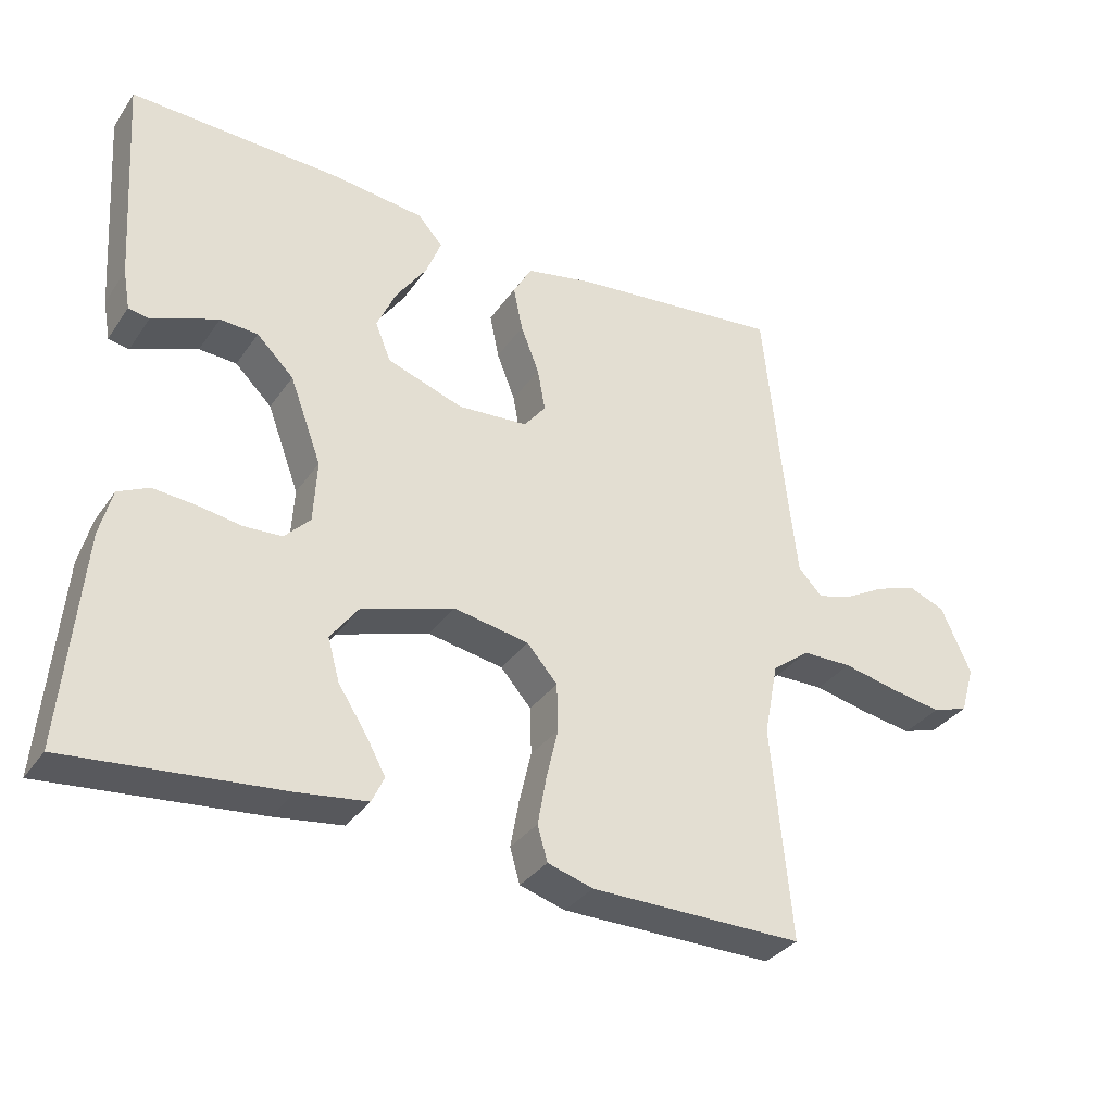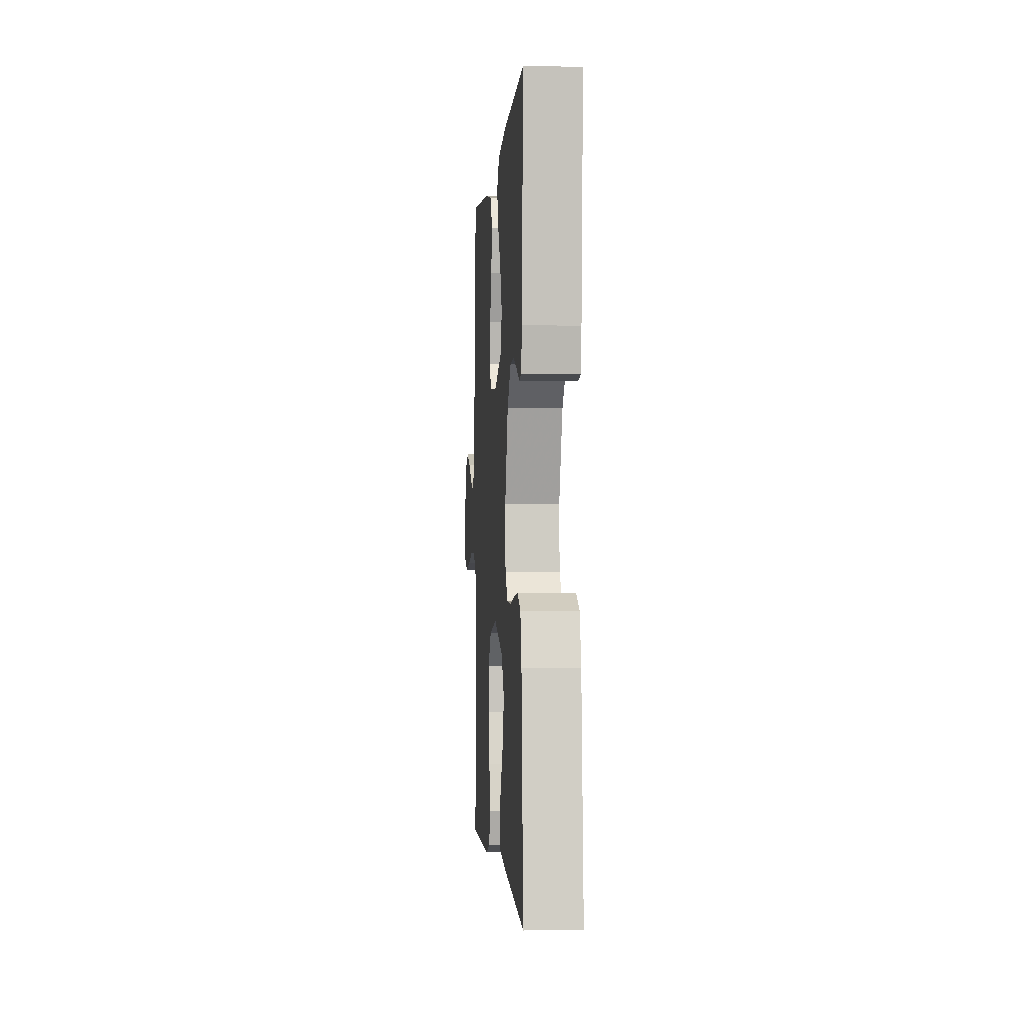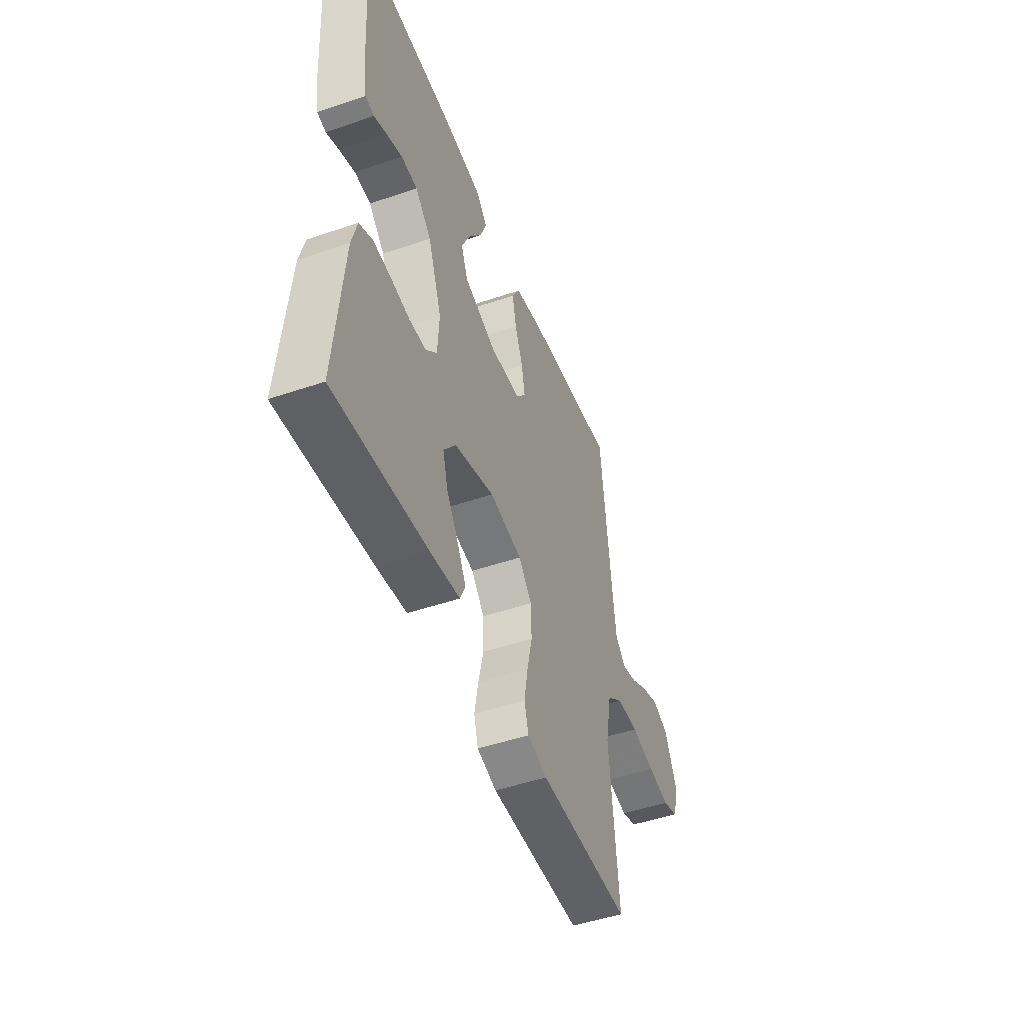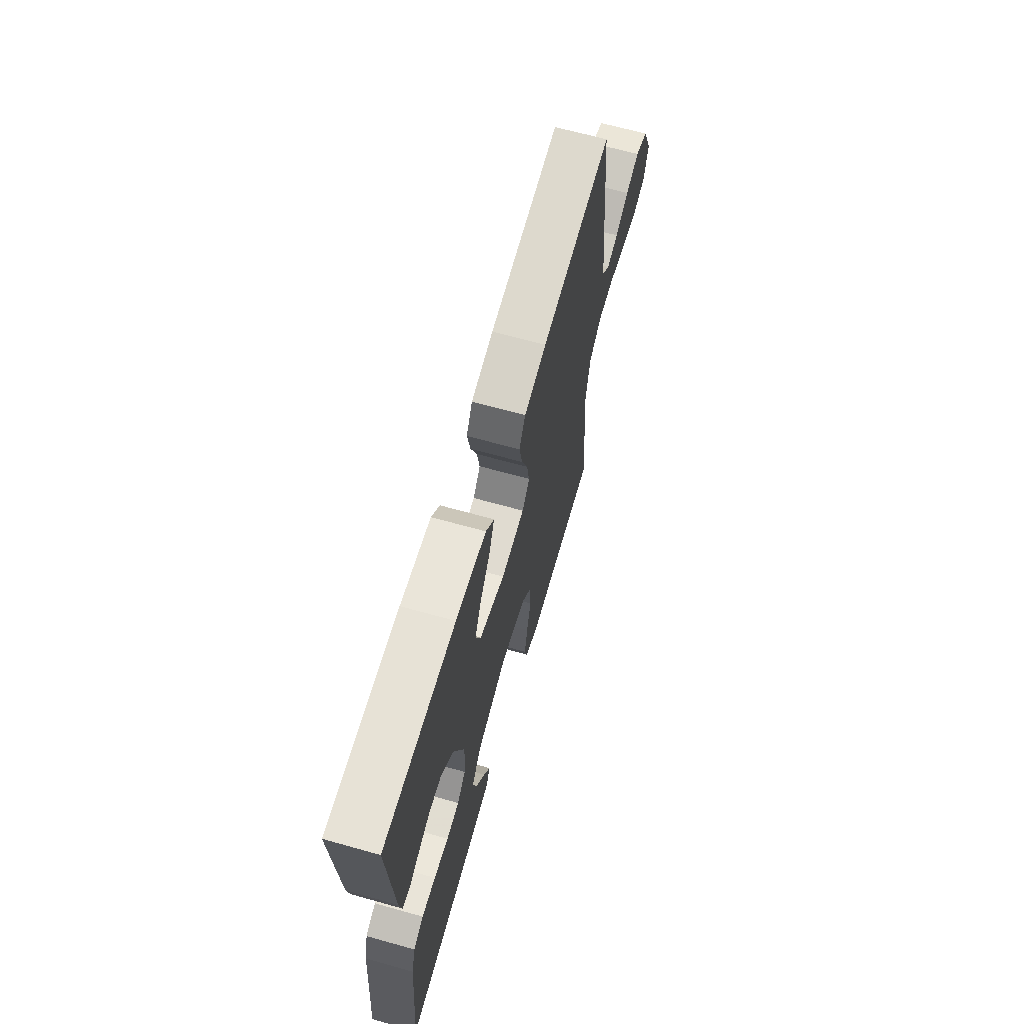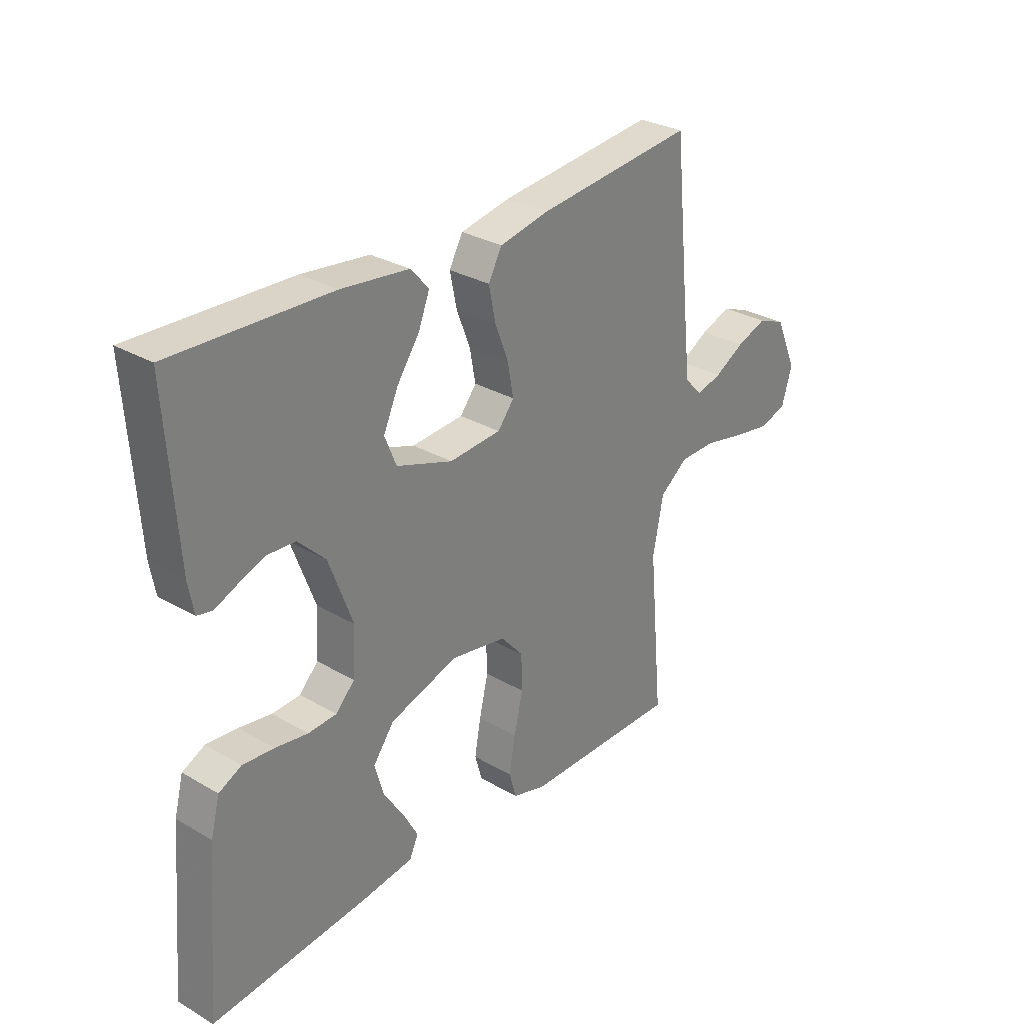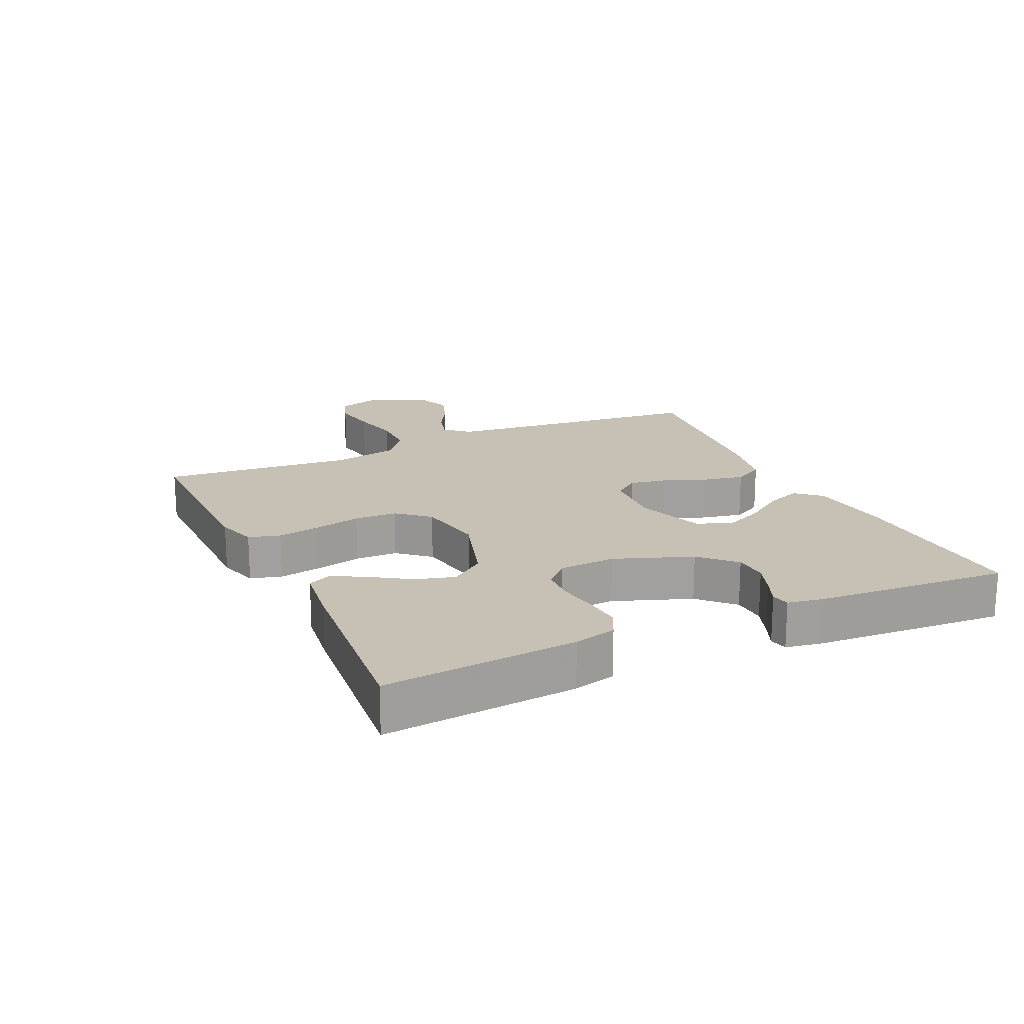
<metadata>
{"format":"obj","ext":"obj","renderer":"f3d","projection":"perspective","resolution":1024,"background":"white","views":[{"elev":-33.8,"azim":-29.6,"up":"+Z"},{"elev":-1.6,"azim":-94.1,"up":"+Z"},{"elev":-48.3,"azim":-69.2,"up":"+Z"},{"elev":65.6,"azim":-74.2,"up":"+Z"},{"elev":29.8,"azim":-49.5,"up":"+Z"},{"elev":18.5,"azim":-114.9,"up":"+Y"}]}
</metadata>
<code>
v 0.5 0.07 -0.5
v 0.2 0.07 -0.498
v 0.136 0.07 -0.479
v 0.122 0.07 -0.43
v 0.134 0.07 -0.363
v 0.151 0.07 -0.29
v 0.149 0.07 -0.223
v 0.106 0.07 -0.174
v 0 0.07 -0.155
v -0.13 0.07 -0.196
v -0.17 0.07 -0.25
v -0.153 0.07 -0.31
v -0.114 0.07 -0.37
v -0.086 0.07 -0.421
v -0.103 0.07 -0.458
v -0.2 0.07 -0.471
v -0.5 0.07 -0.5
v -0.474 0.07 -0.2
v -0.457 0.07 -0.134
v -0.414 0.07 -0.113
v -0.355 0.07 -0.118
v -0.293 0.07 -0.128
v -0.239 0.07 -0.125
v -0.203 0.07 -0.088
v -0.198 0.07 0
v -0.243 0.07 0.121
v -0.295 0.07 0.172
v -0.348 0.07 0.175
v -0.399 0.07 0.156
v -0.441 0.07 0.138
v -0.47 0.07 0.144
v -0.48 0.07 0.2
v -0.5 0.07 0.5
v -0.2 0.07 0.489
v -0.072 0.07 0.474
v -0.037 0.07 0.435
v -0.058 0.07 0.381
v -0.101 0.07 0.319
v -0.129 0.07 0.257
v -0.107 0.07 0.203
v 0 0.07 0.166
v 0.099 0.07 0.173
v 0.13 0.07 0.212
v 0.119 0.07 0.272
v 0.093 0.07 0.339
v 0.08 0.07 0.402
v 0.106 0.07 0.449
v 0.2 0.07 0.468
v 0.5 0.07 0.5
v 0.531 0.07 0.2
v 0.544 0.07 0.084
v 0.578 0.07 0.048
v 0.627 0.07 0.062
v 0.684 0.07 0.094
v 0.742 0.07 0.115
v 0.795 0.07 0.094
v 0.837 0.07 0
v 0.817 0.07 -0.067
v 0.766 0.07 -0.084
v 0.694 0.07 -0.072
v 0.616 0.07 -0.055
v 0.545 0.07 -0.056
v 0.492 0.07 -0.097
v 0.472 0.07 -0.2
v 0.5 0 -0.5
v 0.2 0 -0.498
v 0.136 0 -0.479
v 0.122 0 -0.43
v 0.134 0 -0.363
v 0.151 0 -0.29
v 0.149 0 -0.223
v 0.106 0 -0.174
v 0 0 -0.155
v -0.13 0 -0.196
v -0.17 0 -0.25
v -0.153 0 -0.31
v -0.114 0 -0.37
v -0.086 0 -0.421
v -0.103 0 -0.458
v -0.2 0 -0.471
v -0.5 0 -0.5
v -0.474 0 -0.2
v -0.457 0 -0.134
v -0.414 0 -0.113
v -0.355 0 -0.118
v -0.293 0 -0.128
v -0.239 0 -0.125
v -0.203 0 -0.088
v -0.198 0 0
v -0.243 0 0.121
v -0.295 0 0.172
v -0.348 0 0.175
v -0.399 0 0.156
v -0.441 0 0.138
v -0.47 0 0.144
v -0.48 0 0.2
v -0.5 0 0.5
v -0.2 0 0.489
v -0.072 0 0.474
v -0.037 0 0.435
v -0.058 0 0.381
v -0.101 0 0.319
v -0.129 0 0.257
v -0.107 0 0.203
v 0 0 0.166
v 0.099 0 0.173
v 0.13 0 0.212
v 0.119 0 0.272
v 0.093 0 0.339
v 0.08 0 0.402
v 0.106 0 0.449
v 0.2 0 0.468
v 0.5 0 0.5
v 0.531 0 0.2
v 0.544 0 0.084
v 0.578 0 0.048
v 0.627 0 0.062
v 0.684 0 0.094
v 0.742 0 0.115
v 0.795 0 0.094
v 0.837 0 0
v 0.817 0 -0.067
v 0.766 0 -0.084
v 0.694 0 -0.072
v 0.616 0 -0.055
v 0.545 0 -0.056
v 0.492 0 -0.097
v 0.472 0 -0.2
f 58 59 60 61
f 56 57 58 61
f 56 61 62
f 53 54 55 56
f 52 53 56 62
f 51 52 62 63
f 47 48 49 50
f 47 50 51 63
f 44 45 46 47
f 43 44 47 63
f 35 36 37 38
f 35 38 39
f 34 35 39
f 33 34 39
f 32 33 39 40
f 29 30 31 32
f 28 29 32
f 27 28 32 40
f 19 20 21 22
f 17 18 19 22
f 17 22 23
f 16 17 23 24
f 12 13 14 15
f 12 15 16
f 11 12 16
f 3 4 5 6
f 1 2 3 6
f 64 1 6 7
f 42 43 63 64
f 41 42 64 7
f 26 27 40 41
f 25 26 41
f 11 16 24 25
f 10 11 25 41
f 9 10 41
f 8 9 41
f 7 8 41
f 125 124 123 122
f 125 122 121 120
f 126 125 120
f 120 119 118 117
f 126 120 117 116
f 127 126 116 115
f 114 113 112 111
f 127 115 114 111
f 111 110 109 108
f 127 111 108 107
f 102 101 100 99
f 103 102 99
f 103 99 98
f 103 98 97
f 104 103 97 96
f 96 95 94 93
f 96 93 92
f 104 96 92 91
f 86 85 84 83
f 86 83 82 81
f 87 86 81
f 88 87 81 80
f 79 78 77 76
f 80 79 76
f 80 76 75
f 70 69 68 67
f 70 67 66 65
f 71 70 65 128
f 128 127 107 106
f 71 128 106 105
f 105 104 91 90
f 105 90 89
f 89 88 80 75
f 105 89 75 74
f 105 74 73
f 105 73 72
f 105 72 71
f 1 65 66 2
f 2 66 67 3
f 3 67 68 4
f 4 68 69 5
f 5 69 70 6
f 6 70 71 7
f 7 71 72 8
f 8 72 73 9
f 9 73 74 10
f 10 74 75 11
f 11 75 76 12
f 12 76 77 13
f 13 77 78 14
f 14 78 79 15
f 15 79 80 16
f 16 80 81 17
f 17 81 82 18
f 18 82 83 19
f 19 83 84 20
f 20 84 85 21
f 21 85 86 22
f 22 86 87 23
f 23 87 88 24
f 24 88 89 25
f 25 89 90 26
f 26 90 91 27
f 27 91 92 28
f 28 92 93 29
f 29 93 94 30
f 30 94 95 31
f 31 95 96 32
f 32 96 97 33
f 33 97 98 34
f 34 98 99 35
f 35 99 100 36
f 36 100 101 37
f 37 101 102 38
f 38 102 103 39
f 39 103 104 40
f 40 104 105 41
f 41 105 106 42
f 42 106 107 43
f 43 107 108 44
f 44 108 109 45
f 45 109 110 46
f 46 110 111 47
f 47 111 112 48
f 48 112 113 49
f 49 113 114 50
f 50 114 115 51
f 51 115 116 52
f 52 116 117 53
f 53 117 118 54
f 54 118 119 55
f 55 119 120 56
f 56 120 121 57
f 57 121 122 58
f 58 122 123 59
f 59 123 124 60
f 60 124 125 61
f 61 125 126 62
f 62 126 127 63
f 63 127 128 64
f 64 128 65 1

</code>
